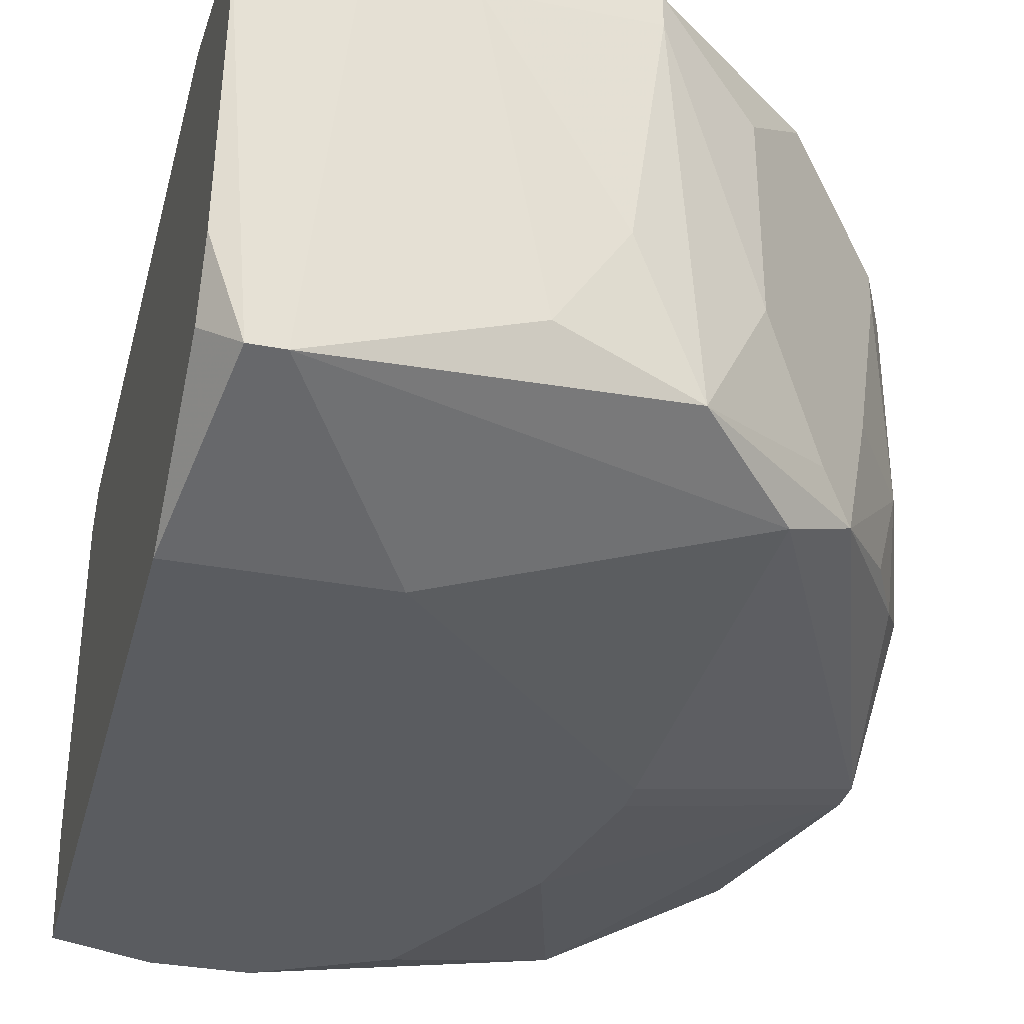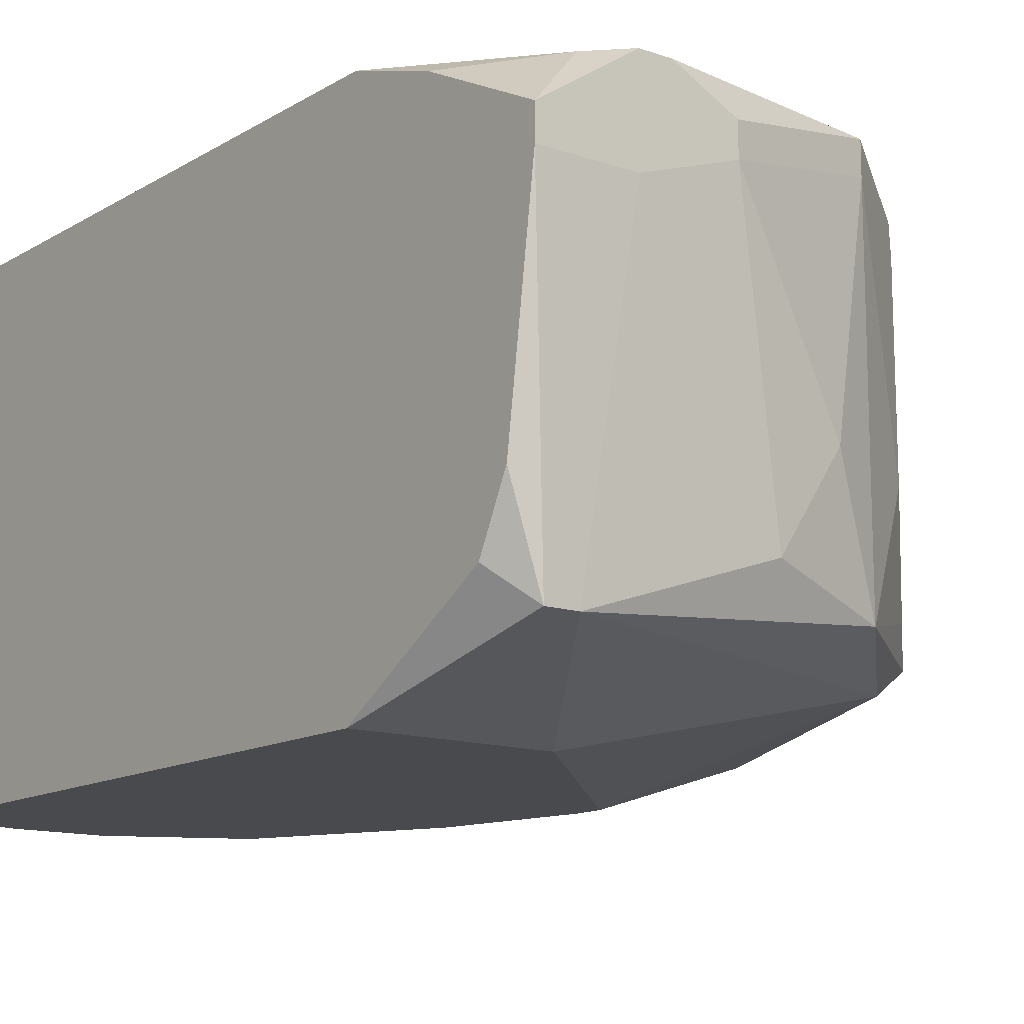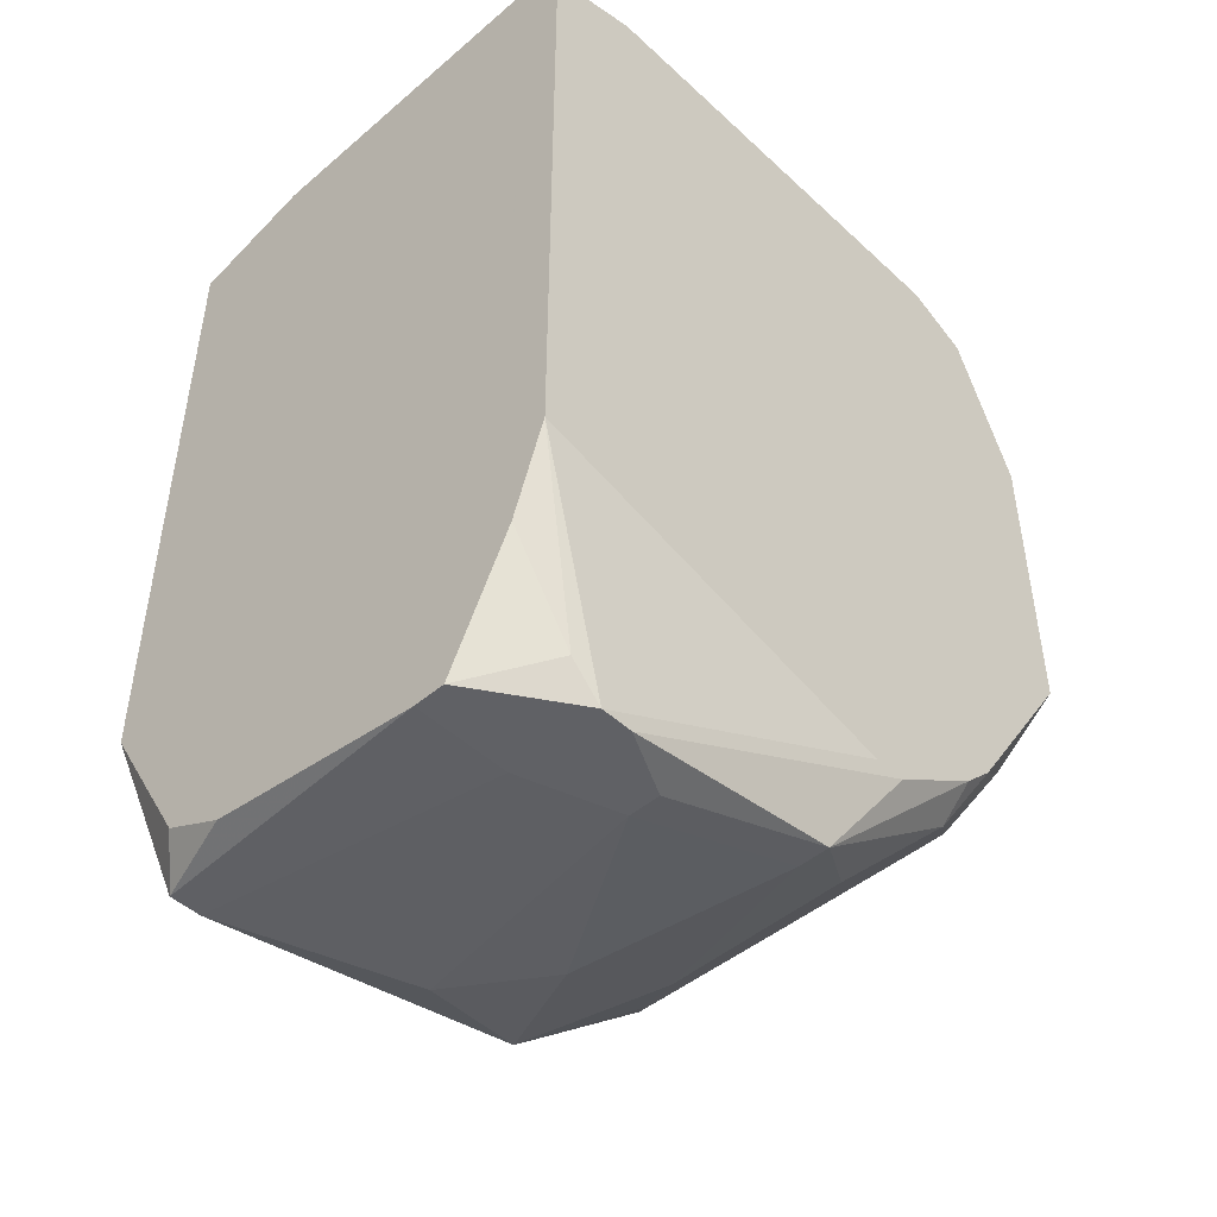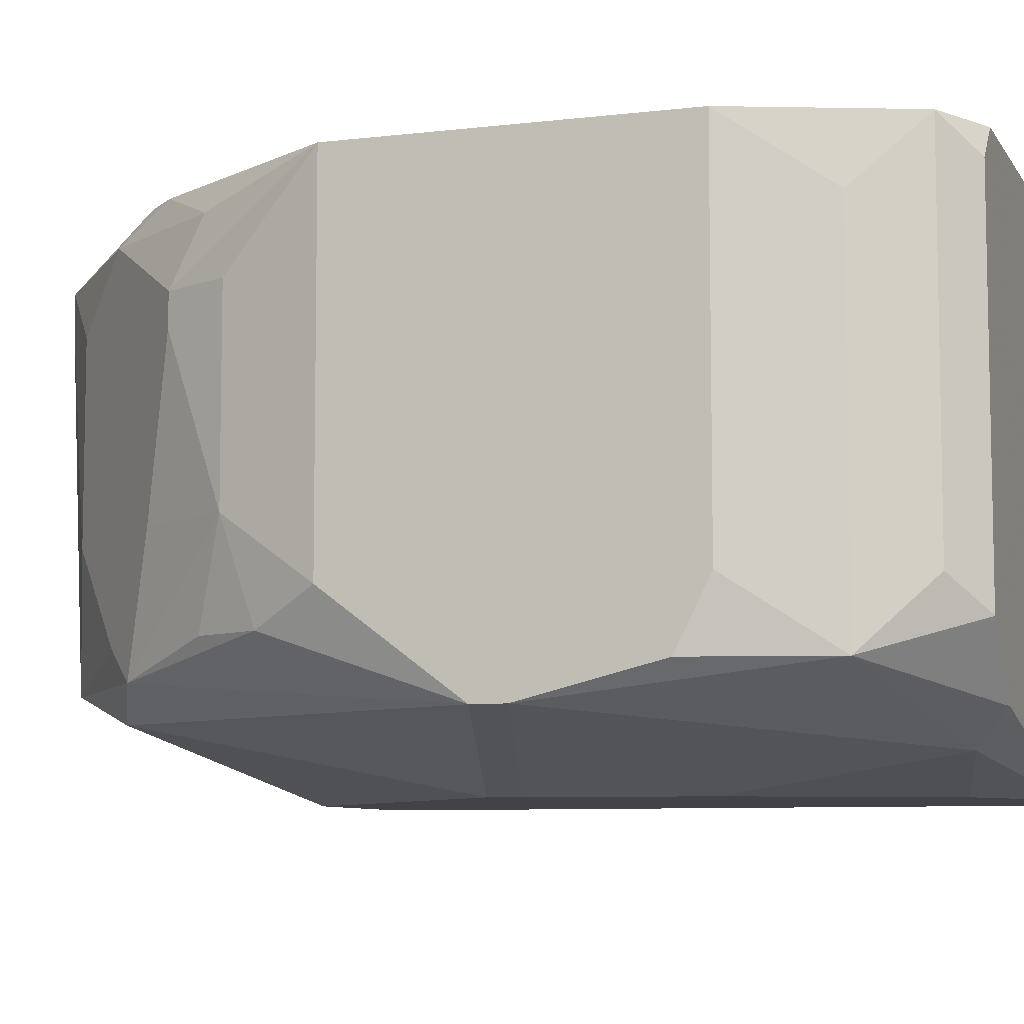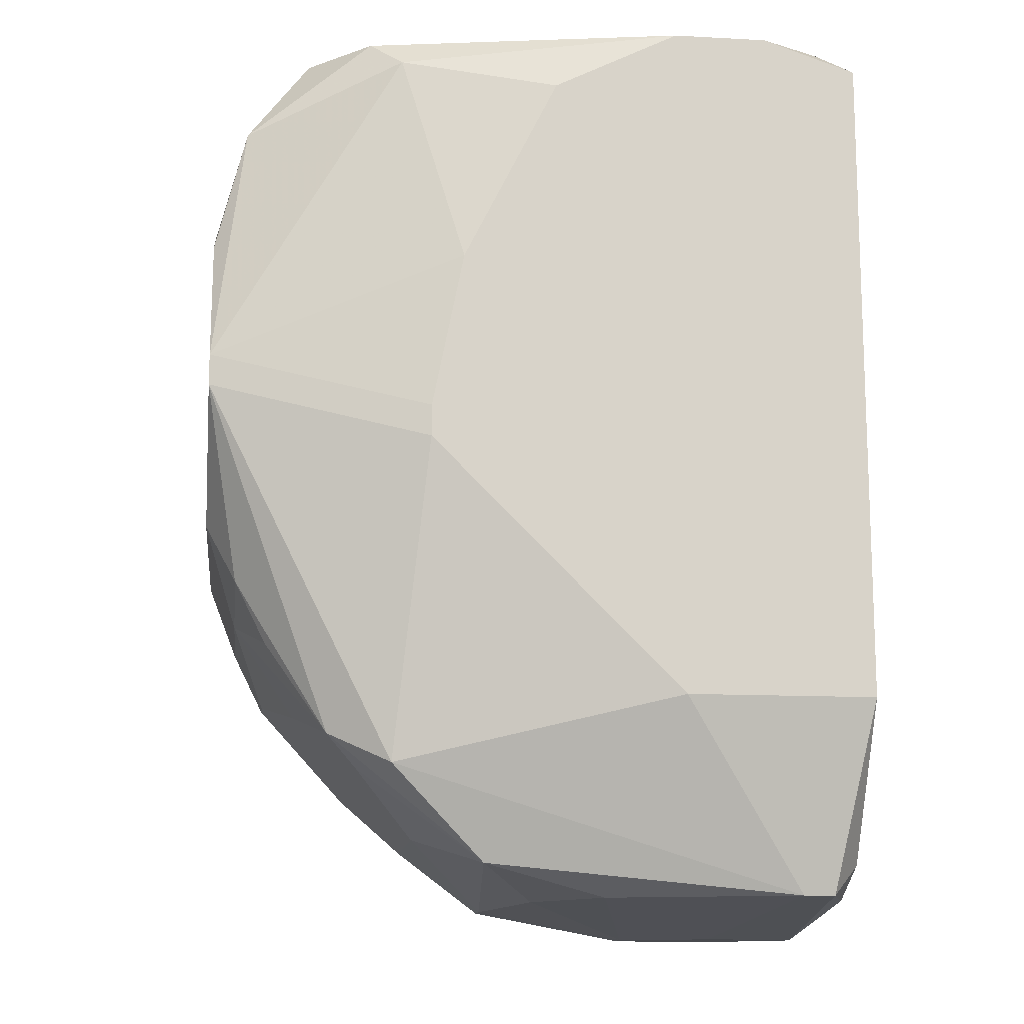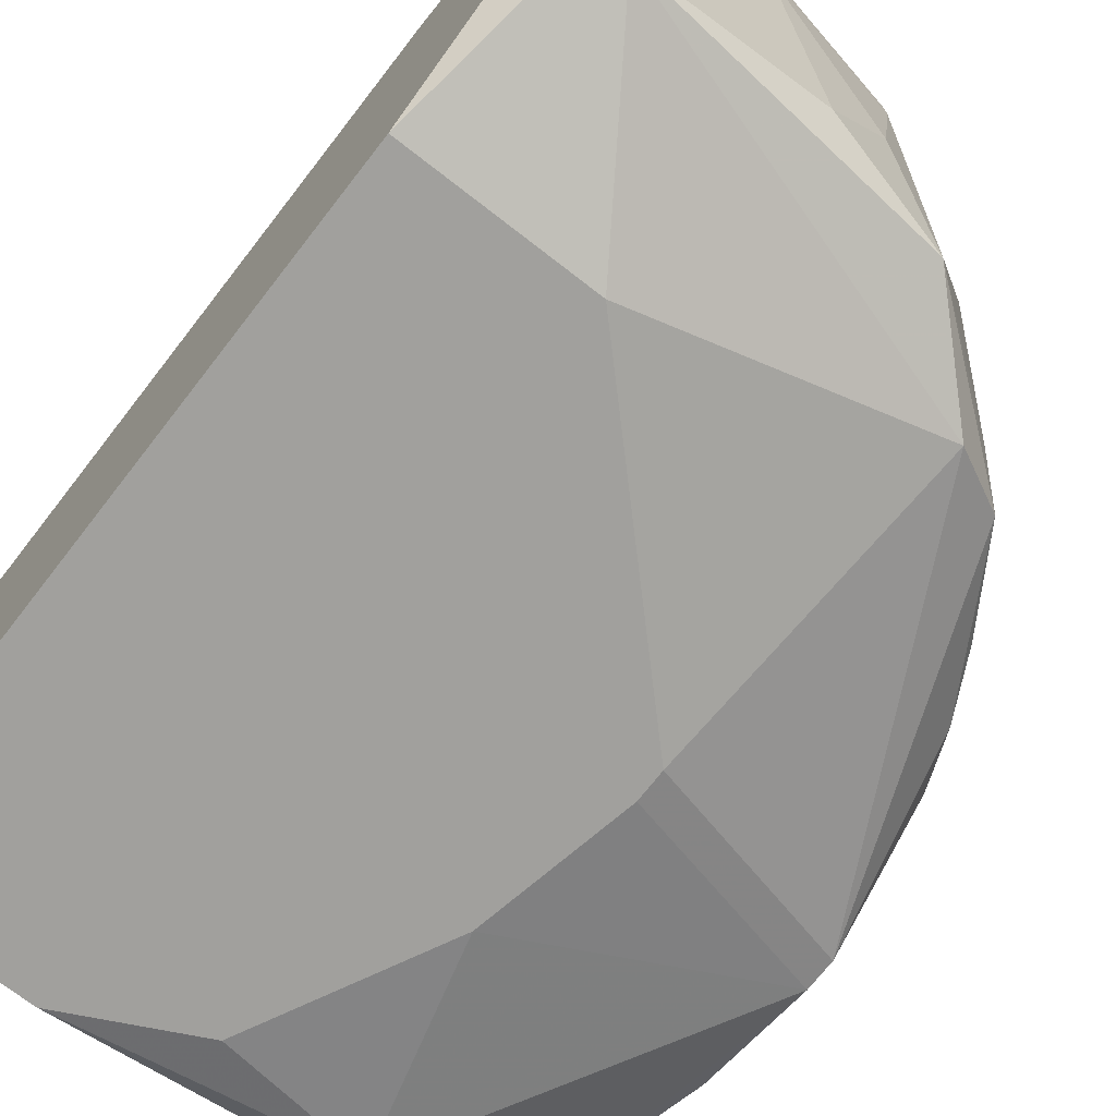
<metadata>
{"format":"obj","ext":"obj","renderer":"f3d","projection":"perspective","resolution":1024,"background":"white","views":[{"elev":-34.2,"azim":-14.3,"up":"+Z"},{"elev":-13.4,"azim":-37.5,"up":"+Z"},{"elev":-47.4,"azim":-46.1,"up":"+Y"},{"elev":-7.5,"azim":108.9,"up":"+Z"},{"elev":-13.2,"azim":173.1,"up":"+Y"},{"elev":-71.6,"azim":-37.9,"up":"+Z"}]}
</metadata>
<code>
v -0.008321 -0.04978 -0.1023
v 0.04951 0.01356 -0.09131
v 0.04951 0.01356 -0.1216
v 0.04951 0.0108 -0.1271
v -0.008321 -0.04978 -0.09957
v 0.04951 -0.0002119 -0.1299
v 0.04951 -0.002966 -0.1299
v 0.04951 -0.01398 -0.09131
v -0.008321 -0.04703 -0.1216
v 0.04951 -0.01398 -0.1216
v 0.04675 0.02182 -0.09682
v 0.04675 0.02182 -0.1271
v 0.04675 -0.01949 -0.1244
v 0.04675 -0.02224 -0.09957
v 0.04675 -0.02224 -0.1161
v 0.044 0.02733 -0.09131
v 0.044 0.02733 -0.1216
v 0.044 0.02457 -0.1271
v 0.044 -0.025 -0.09406
v 0.044 -0.025 -0.1244
v 0.044 -0.02775 -0.09957
v 0.044 -0.02775 -0.1023
v 0.04125 0.03008 -0.09406
v 0.04125 0.03008 -0.1244
v -0.008321 -0.04427 -0.1271
v 0.04125 -0.0305 -0.1161
v 0.03849 0.03008 -0.09131
v 0.03849 -0.0305 -0.09131
v 0.03849 -0.03326 -0.1271
v 0.03574 0.03008 -0.1299
v 0.03574 -0.03326 -0.09131
v 0.03574 -0.03601 -0.09406
v 0.03574 -0.03601 -0.1244
v 0.03299 0.02733 -0.1326
v 0.03299 -0.03601 -0.1299
v 0.03023 -0.005719 -0.1354
v 0.03023 -0.008473 -0.1354
v 0.03023 -0.04152 -0.09957
v 0.03023 -0.04152 -0.1161
v 0.02748 0.008049 -0.1354
v 0.02748 -0.03876 -0.09131
v 0.02472 -0.03876 -0.09131
v 0.02472 -0.04427 -0.1271
v 0.02197 -0.04703 -0.09406
v 0.02197 -0.04703 -0.09682
v 0.01922 0.02457 -0.1354
v 0.01922 -0.04703 -0.1161
v 0.01371 -0.04703 -0.1244
v 0.008201 0.03008 -0.1354
v 0.008201 -0.0305 -0.1354
v 0.008201 -0.04978 -0.09682
v 0.008201 -0.04978 -0.09957
v -5.972e-05 0.03008 -0.09131
v -5.972e-05 0.03008 -0.1354
v 0.002694 -0.04978 -0.09406
v -5.972e-05 -0.04978 -0.09406
v -0.002813 -0.04703 -0.09406
v -5.972e-05 -0.04978 -0.1023
v -0.005567 0.03008 -0.1326
v -0.002813 -0.04703 -0.1299
v -0.005567 -0.04703 -0.1299
v -0.008321 0.03008 -0.09406
v -0.008321 0.03008 -0.1244
v -0.008321 0.02733 -0.09131
v -0.008321 0.02733 -0.1354
v -0.008321 -0.0305 -0.09131
v -0.008321 -0.0305 -0.1354
v -0.008321 -0.03876 -0.09406
f 63 59 65
f 37 7 35
f 54 65 59
f 23 27 16
f 67 61 25
f 17 24 23
f 17 23 16
f 42 66 56
f 60 35 43
f 9 25 61
f 53 62 64
f 50 37 35
f 50 35 60
f 50 60 61
f 50 61 67
f 46 34 40
f 30 24 18
f 11 16 2
f 29 43 35
f 29 35 7
f 14 15 10
f 14 10 8
f 14 8 21
f 57 68 5
f 57 5 56
f 57 56 66
f 57 66 68
f 1 9 61
f 1 5 68
f 1 68 66
f 1 66 64
f 1 64 62
f 1 62 63
f 1 63 65
f 1 65 67
f 1 67 25
f 1 25 9
f 49 30 34
f 49 34 46
f 49 46 40
f 49 40 36
f 49 36 37
f 49 37 50
f 49 50 67
f 49 67 65
f 49 65 54
f 49 54 59
f 49 59 63
f 49 63 62
f 49 62 53
f 49 53 27
f 49 27 23
f 49 23 24
f 49 24 30
f 20 15 29
f 26 29 15
f 19 21 8
f 19 8 28
f 31 28 8
f 31 8 2
f 31 2 16
f 31 16 27
f 31 27 53
f 31 53 64
f 31 64 66
f 31 66 42
f 31 42 41
f 31 41 44
f 58 1 61
f 58 61 60
f 48 52 58
f 48 58 60
f 48 60 43
f 6 4 3
f 6 3 2
f 6 2 8
f 6 8 10
f 6 10 7
f 6 7 37
f 6 37 36
f 6 36 40
f 6 40 34
f 12 4 6
f 12 6 34
f 12 34 30
f 12 30 18
f 12 18 24
f 12 24 17
f 12 17 16
f 12 16 11
f 12 11 2
f 12 2 3
f 12 3 4
f 13 20 29
f 13 29 7
f 13 7 10
f 13 10 15
f 13 15 20
f 22 26 15
f 22 15 14
f 22 14 21
f 22 21 38
f 22 38 26
f 39 29 26
f 39 26 38
f 32 31 44
f 32 44 38
f 32 38 21
f 32 21 19
f 32 19 28
f 32 28 31
f 47 48 43
f 47 52 48
f 55 51 44
f 55 44 41
f 55 41 42
f 55 42 56
f 55 56 5
f 55 5 1
f 55 1 58
f 55 58 52
f 55 52 51
f 33 39 43
f 33 43 29
f 33 29 39
f 45 47 43
f 45 43 39
f 45 39 38
f 45 38 44
f 45 44 51
f 45 51 52
f 45 52 47

</code>
